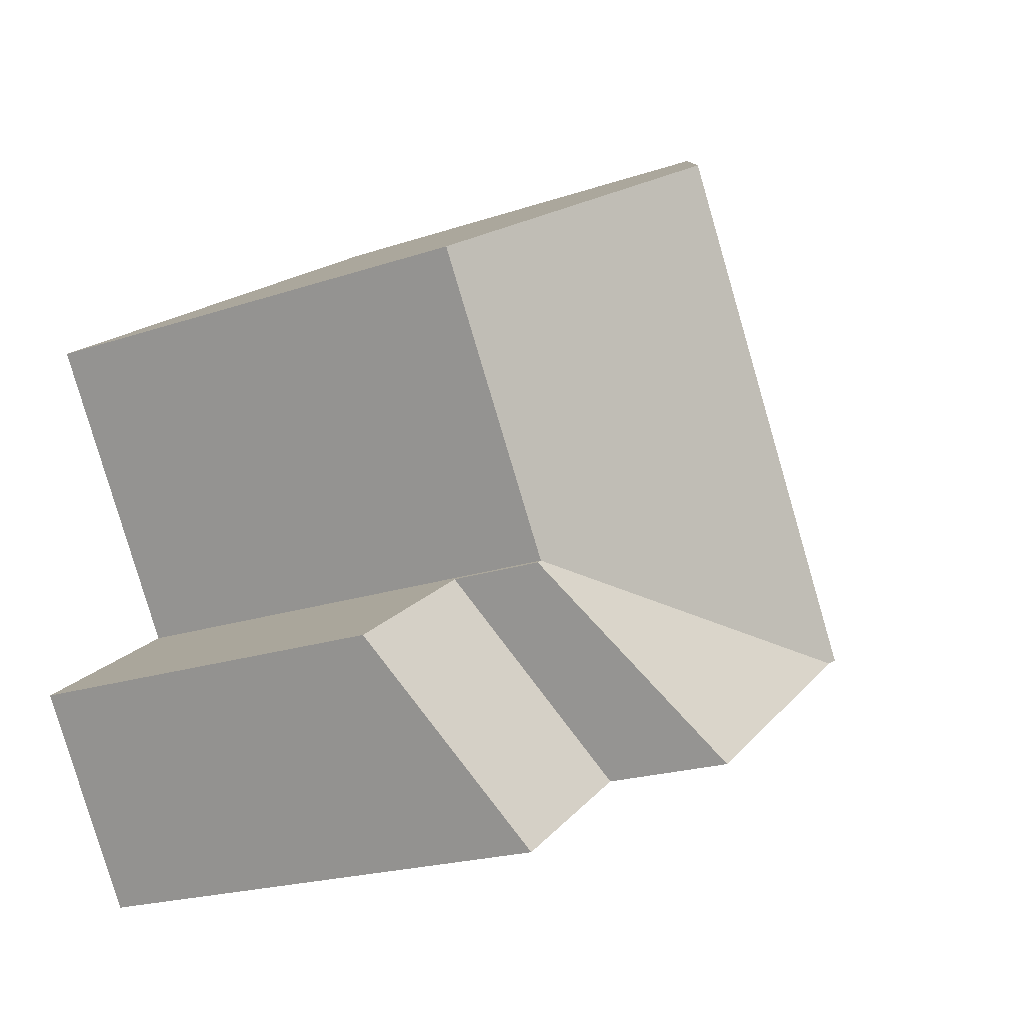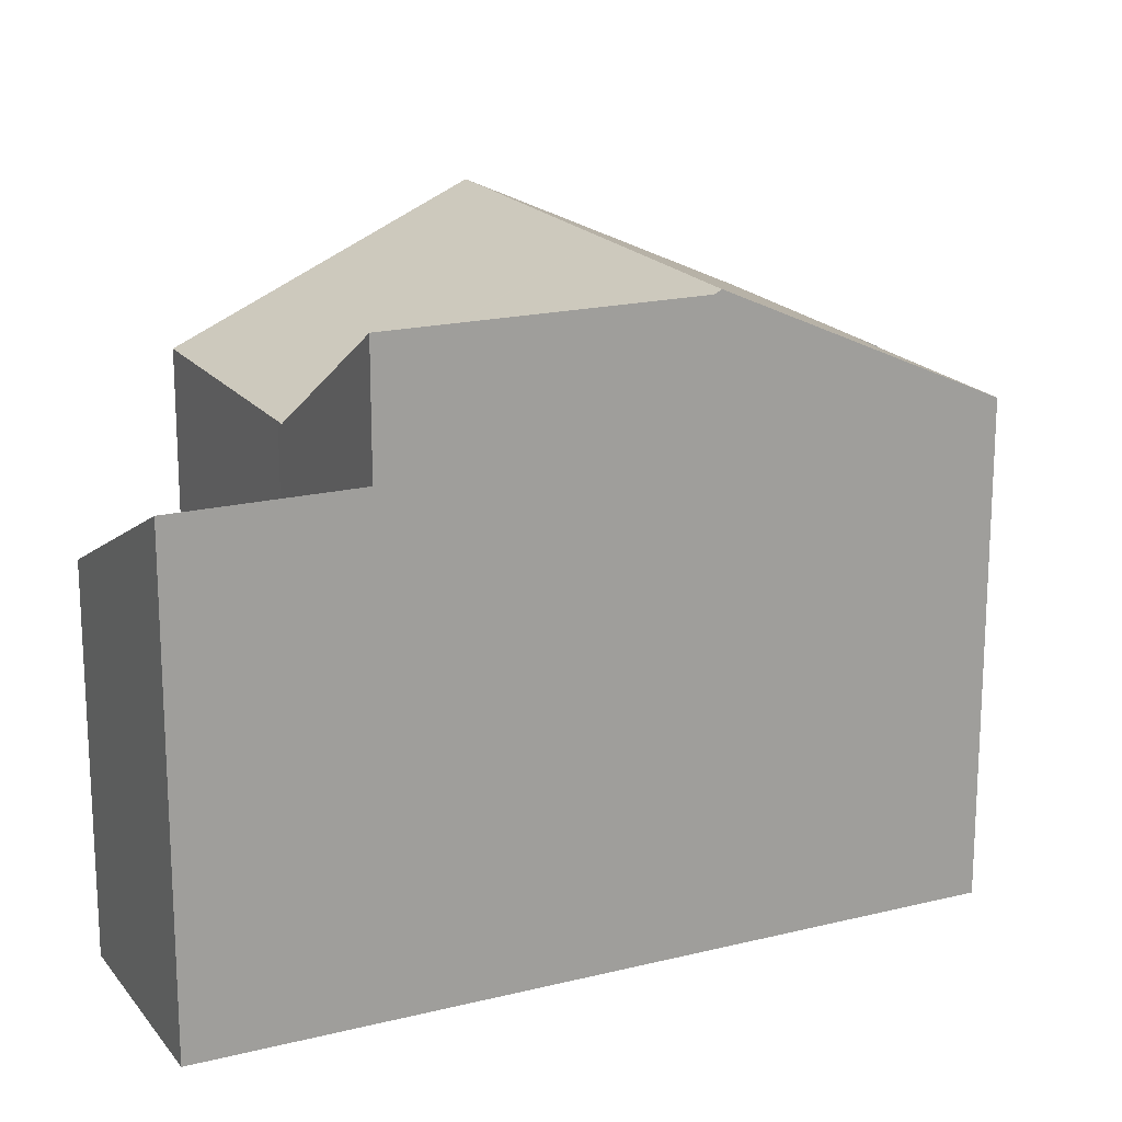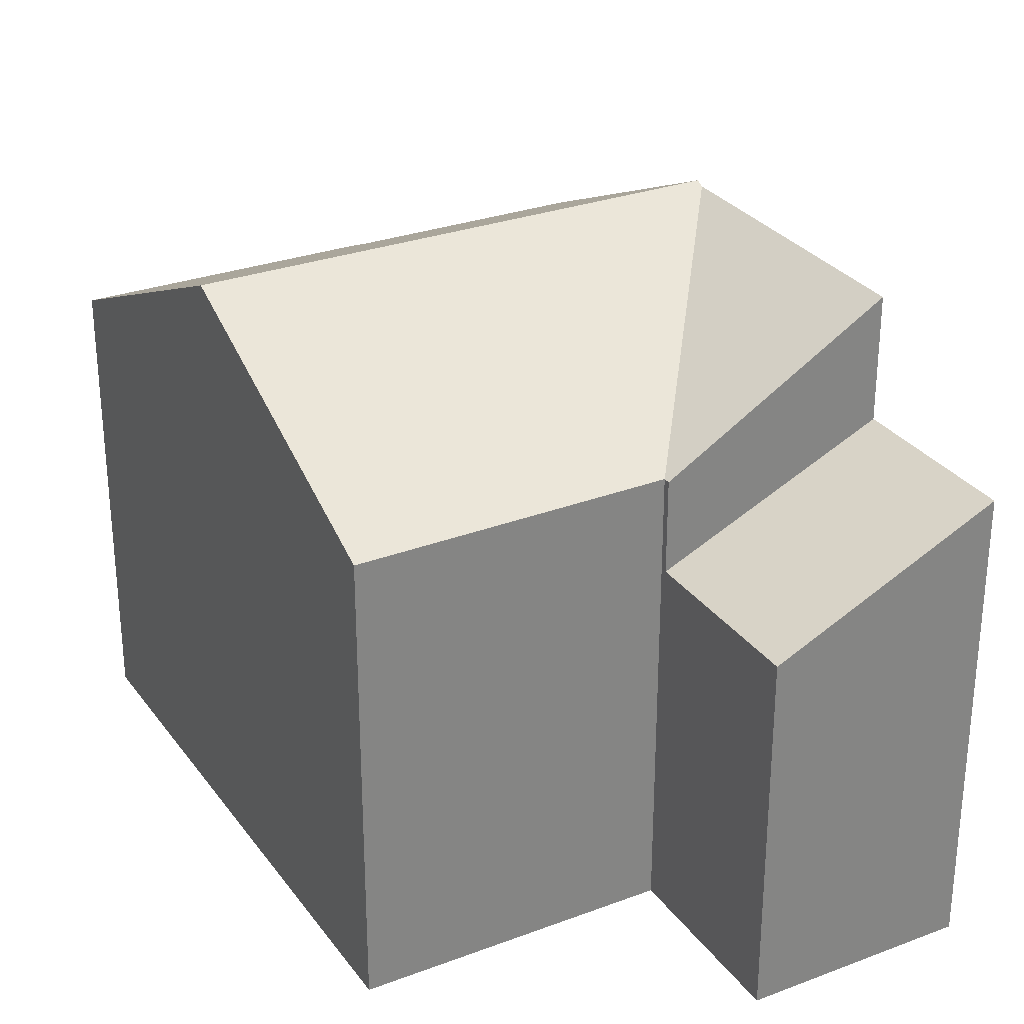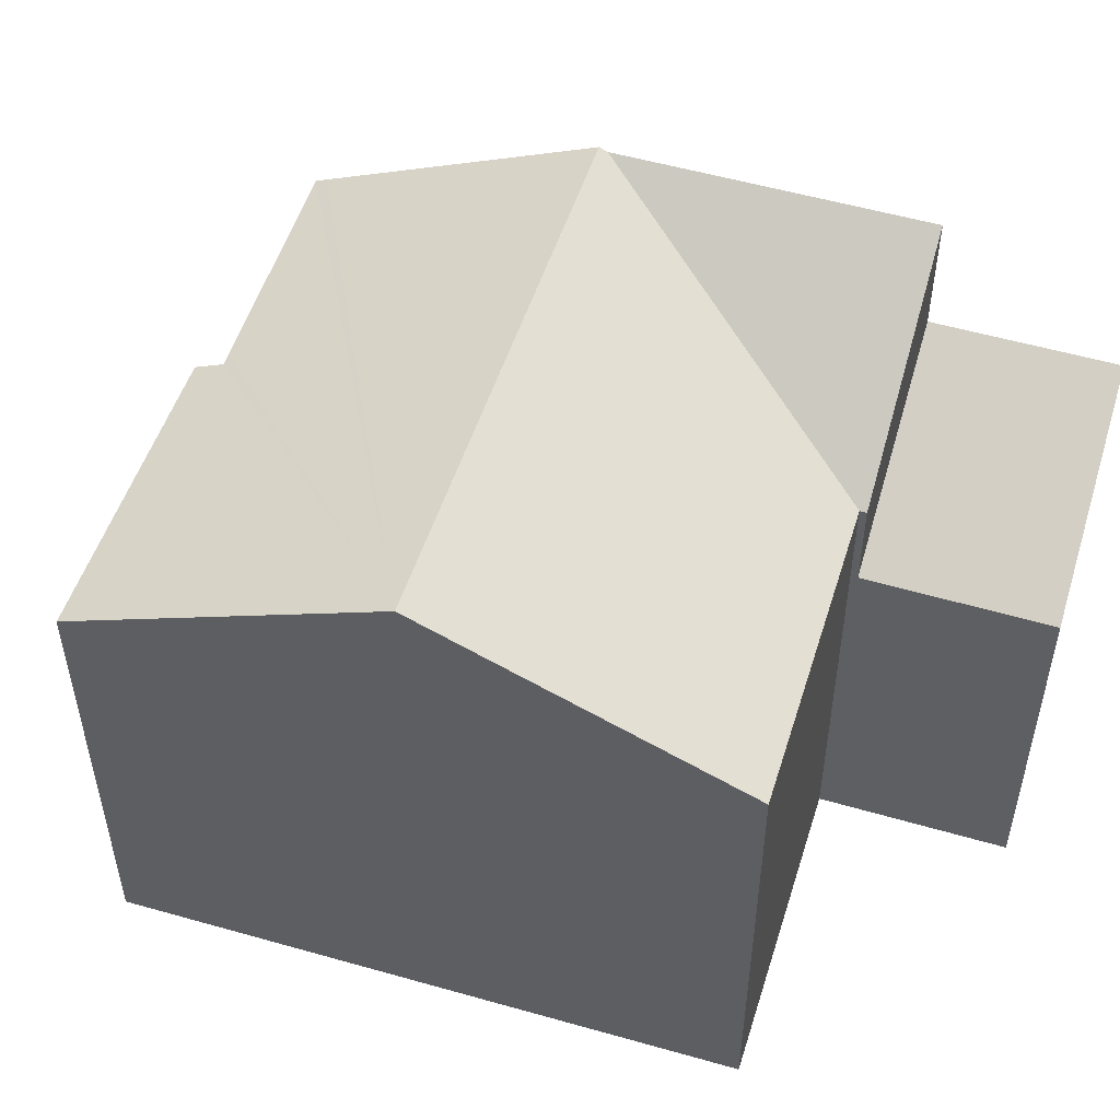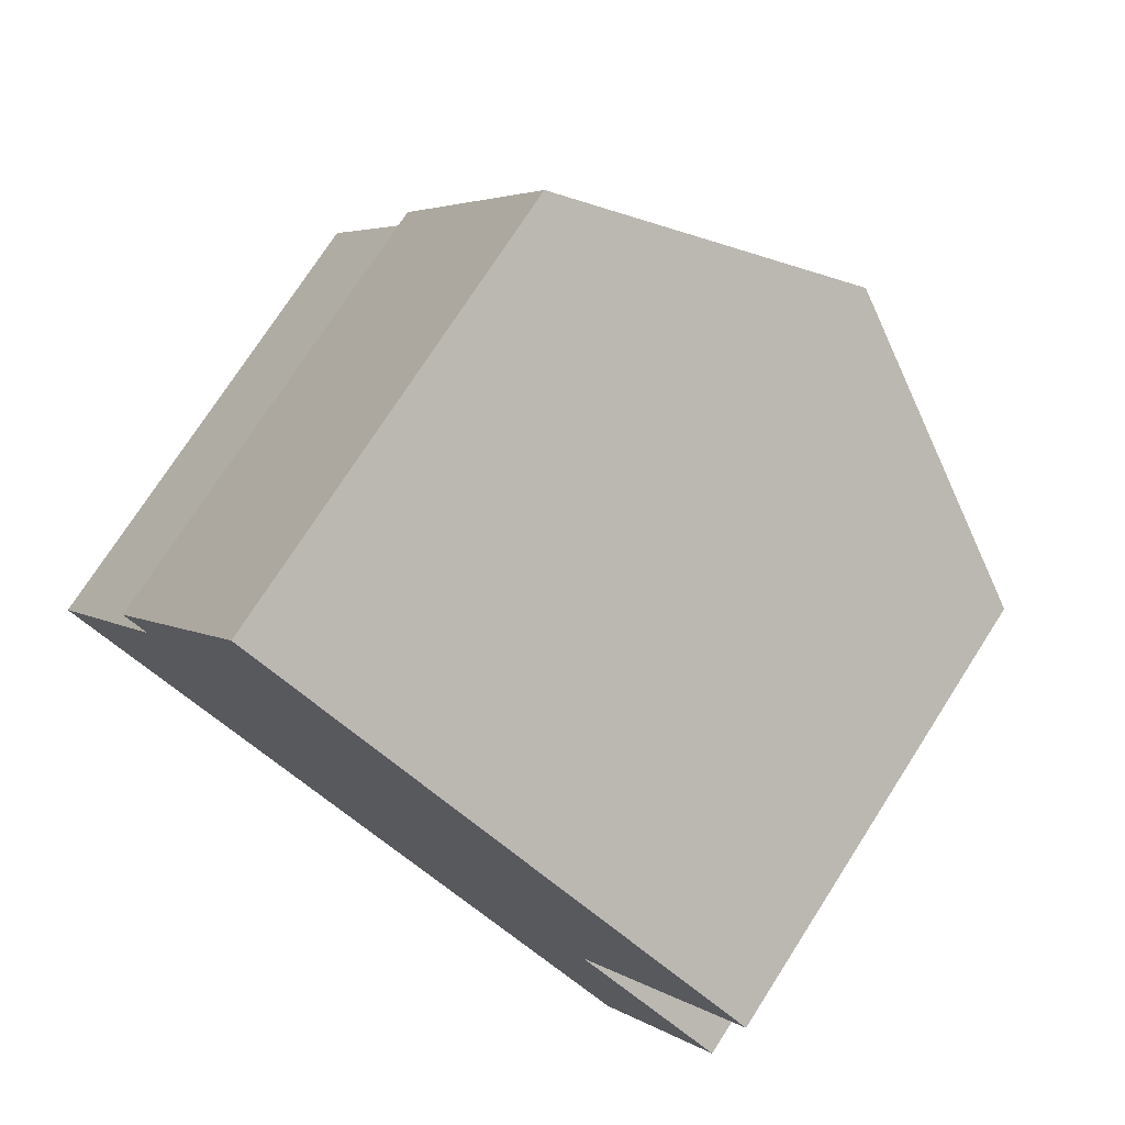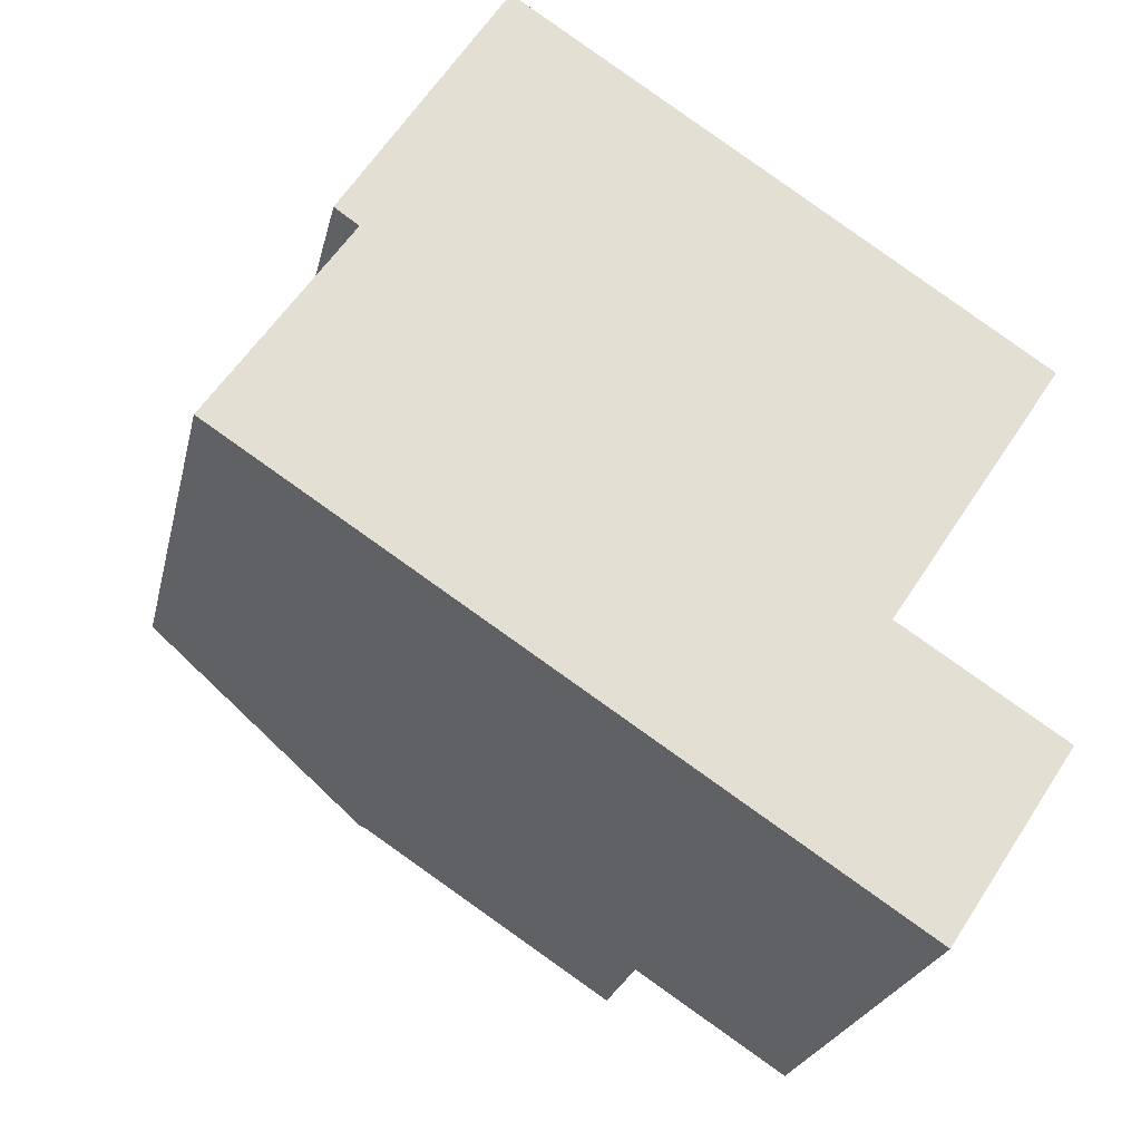
<metadata>
{"format":"obj","ext":"obj","renderer":"f3d","projection":"perspective","resolution":1024,"background":"white","views":[{"elev":-21.1,"azim":121.0,"up":"+Z"},{"elev":18.5,"azim":-172.3,"up":"+Y"},{"elev":29.4,"azim":94.3,"up":"+Y"},{"elev":52.9,"azim":50.5,"up":"+Y"},{"elev":74.7,"azim":32.7,"up":"+Z"},{"elev":-23.7,"azim":-12.4,"up":"+Z"}]}
</metadata>
<code>
v  8.587 9.897 4.91
v  1.808 7.662 3.569
v  4.387 7.634 7.693
v  2.197 7.874 3.299
v  2.086 7.873 3.133
v  0 7.846 4.804e-16
v  0.159 7.932 -0.104
v  3.816 9.897 -2.504
v  5.853 9.897 0.661
v  12.82 7.617 2.107
v  10.05 7.639 -2.097
v  10.01 7.639 -2.167
v  3.927 9.837 -2.577
v  8.111 9.837 -5.323
v  10.1 7.638 -2.228
v  8.111 3.259e-16 -5.323
v  0 0 0
v  3.927 1.578e-16 -2.577
v  3.816 1.533e-16 -2.504
v  0.159 6.368e-18 -0.104
v  2.197 -2.02e-16 3.299
v  1.808 -2.185e-16 3.569
v  2.086 -1.918e-16 3.133
v  4.387 -4.711e-16 7.693
v  12.82 -1.29e-16 2.107
v  8.587 -3.007e-16 4.91
v  10.01 1.327e-16 -2.167
v  10.1 1.364e-16 -2.228
v  10.05 1.284e-16 -2.097
v  10.58 7.787 -6.945
v  10.1 6.1 -2.228
v  12.62 6.095 -3.866
v  8.111 7.787 -5.323
v  12.62 2.367e-16 -3.866
v  10.58 4.253e-16 -6.945
g defaultobject
f 1 2 3
f 2 1 4
f 4 1 5
f 5 1 6
f 6 1 7
f 7 1 8
f 8 1 9
f 10 9 1
f 9 10 11
f 9 11 12
f 9 12 8
f 8 12 13
f 14 12 15
f 12 14 13
f 16 13 14
f 13 16 7
f 7 16 6
f 6 16 17
f 17 16 18
f 17 18 19
f 17 19 20
f 7 8 13
f 21 2 4
f 2 21 22
f 17 5 6
f 5 17 4
f 4 17 21
f 21 17 23
f 22 3 2
f 3 22 24
f 24 1 3
f 1 24 10
f 10 24 25
f 25 24 26
f 27 15 12
f 15 27 28
f 25 11 10
f 11 25 12
f 12 25 27
f 27 25 29
f 15 16 14
f 16 15 28
f 22 26 24
f 26 22 21
f 26 21 23
f 26 23 17
f 26 17 25
f 25 17 20
f 25 20 19
f 25 19 29
f 29 19 18
f 29 18 27
f 27 18 16
f 27 16 28
f 30 31 32
f 31 30 33
f 16 31 33
f 31 16 28
f 28 32 31
f 32 28 34
f 32 35 30
f 35 32 34
f 35 33 30
f 33 35 16
f 16 34 28
f 34 16 35

</code>
